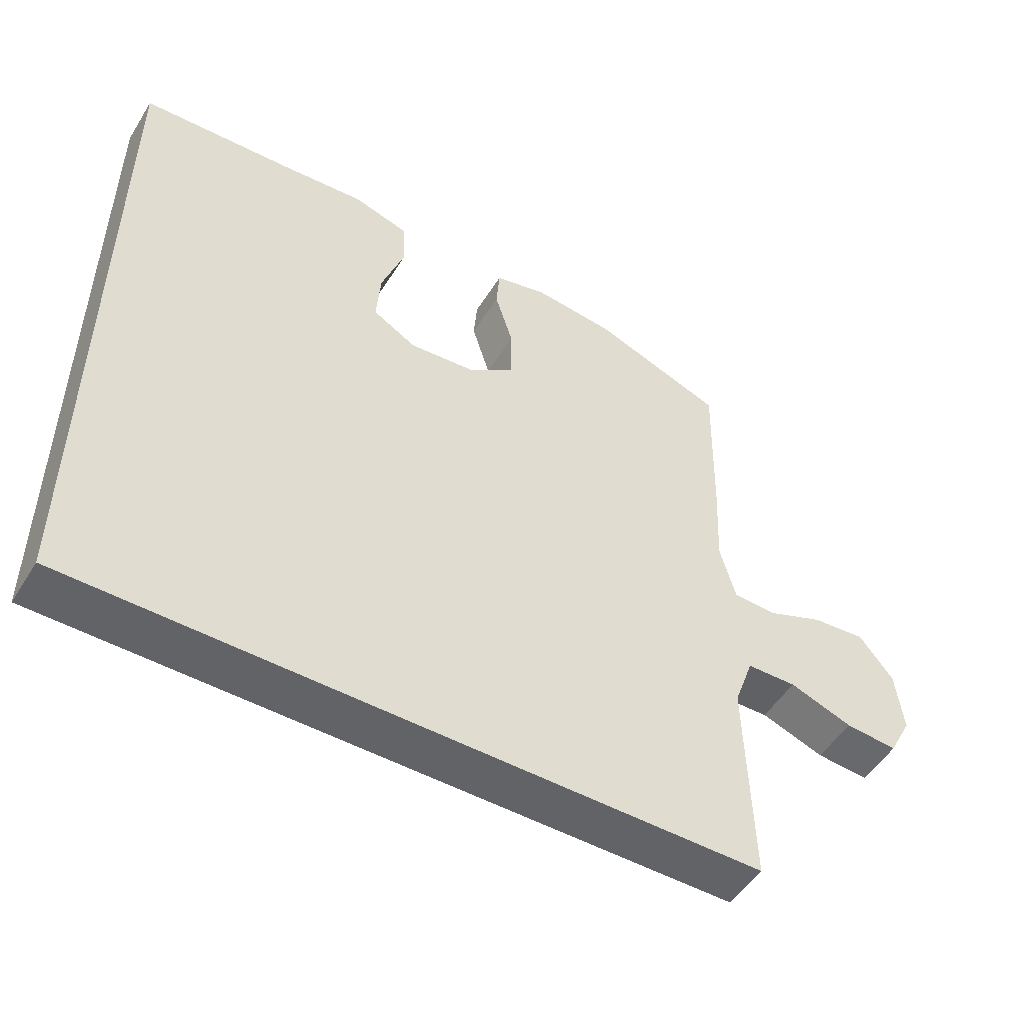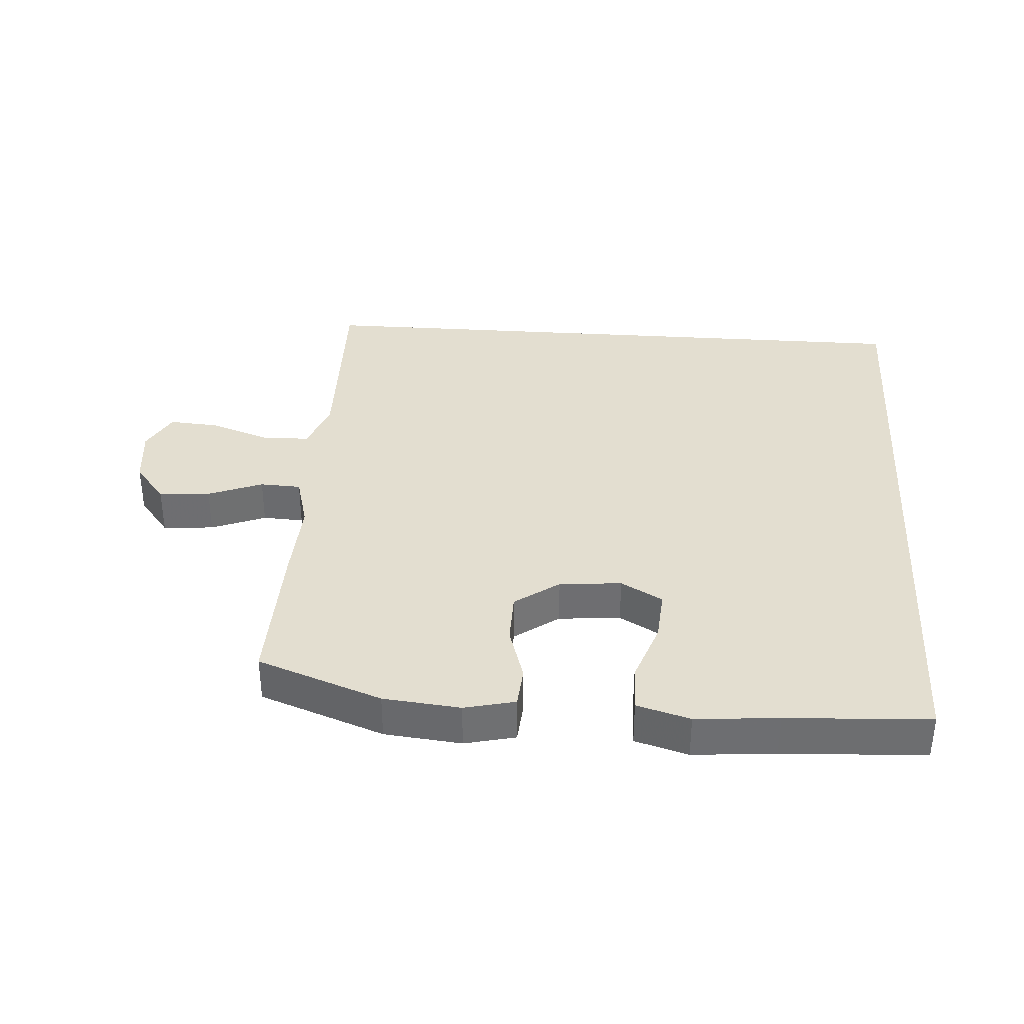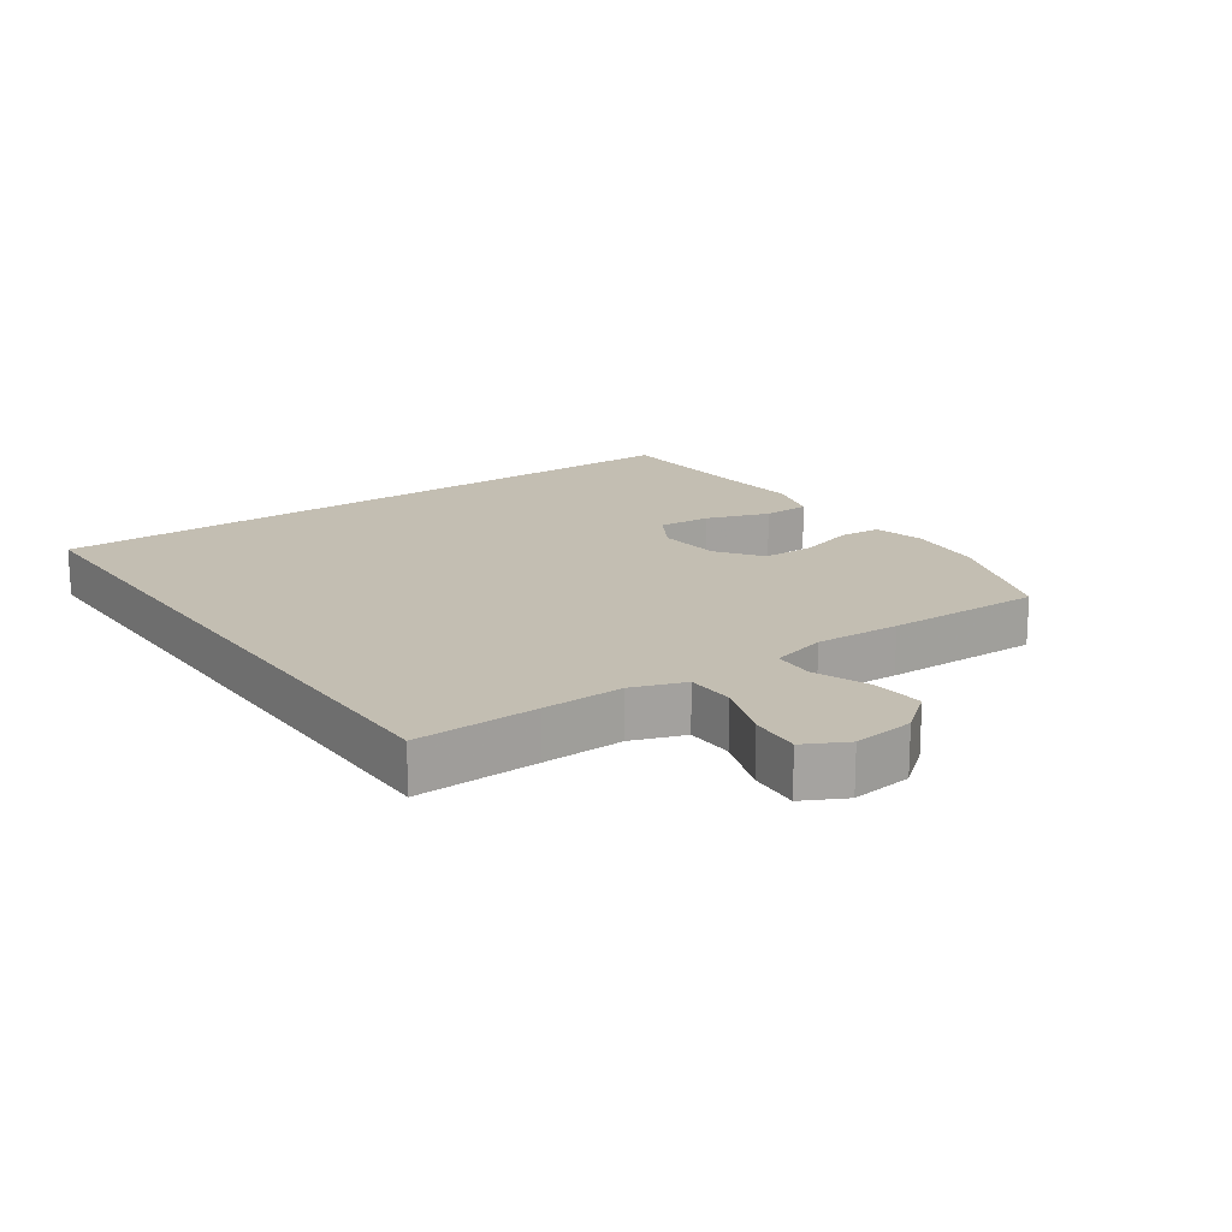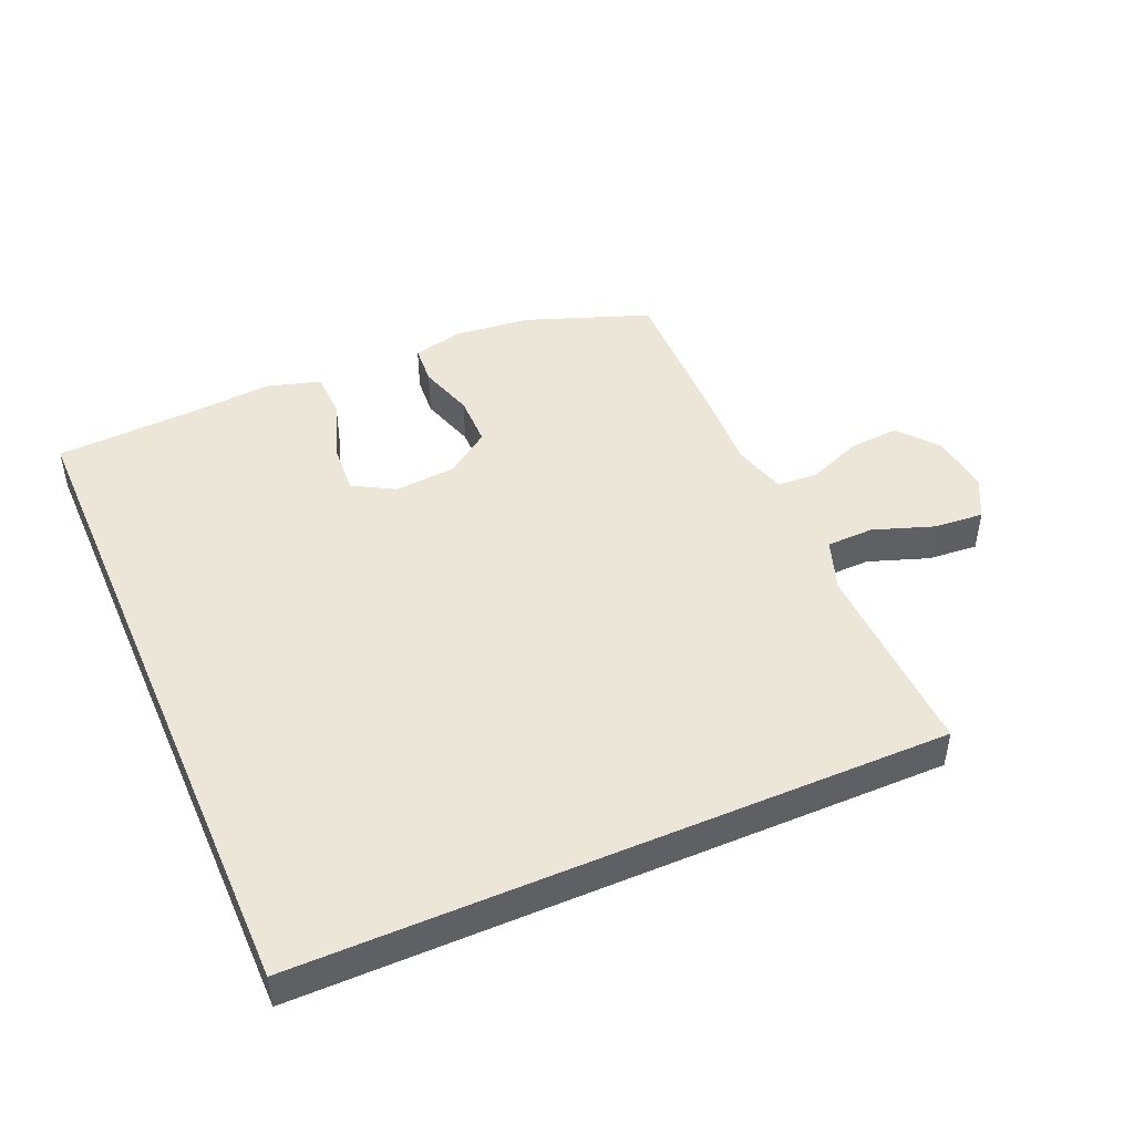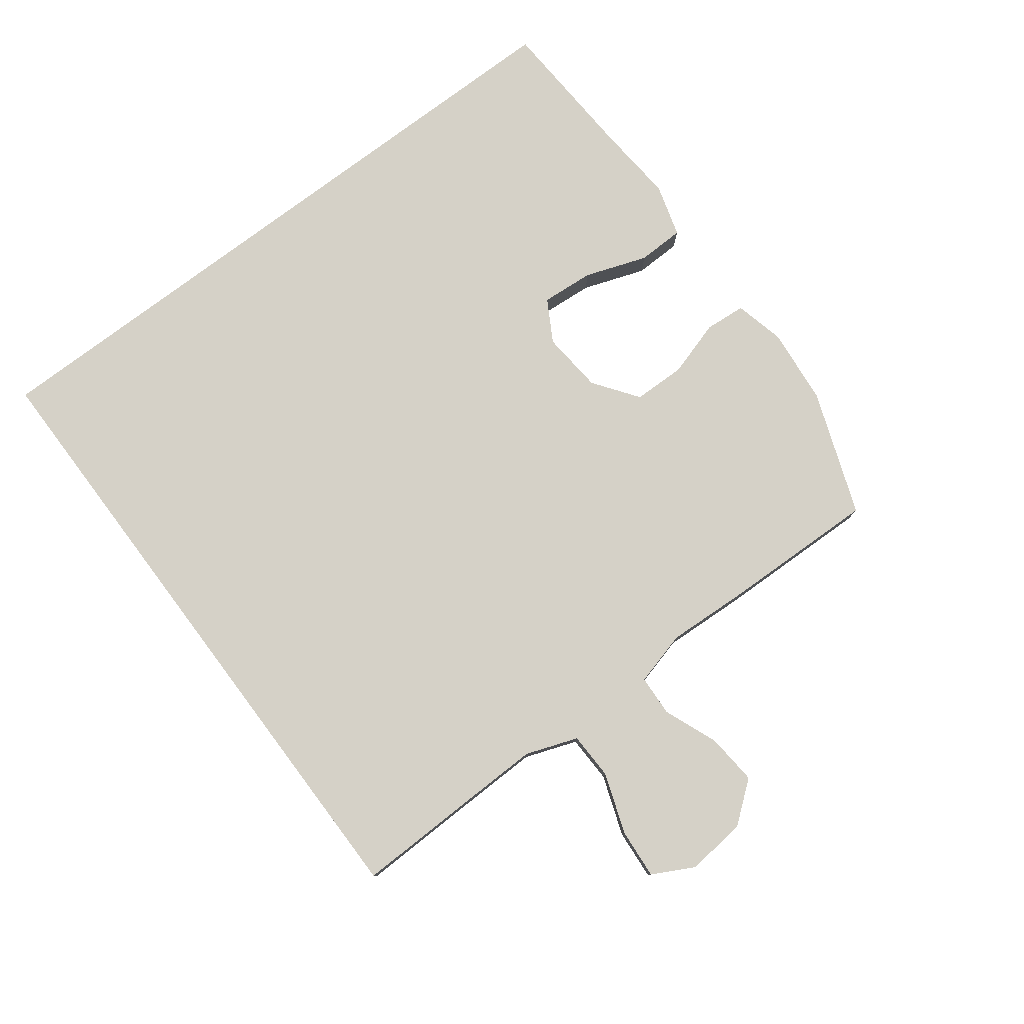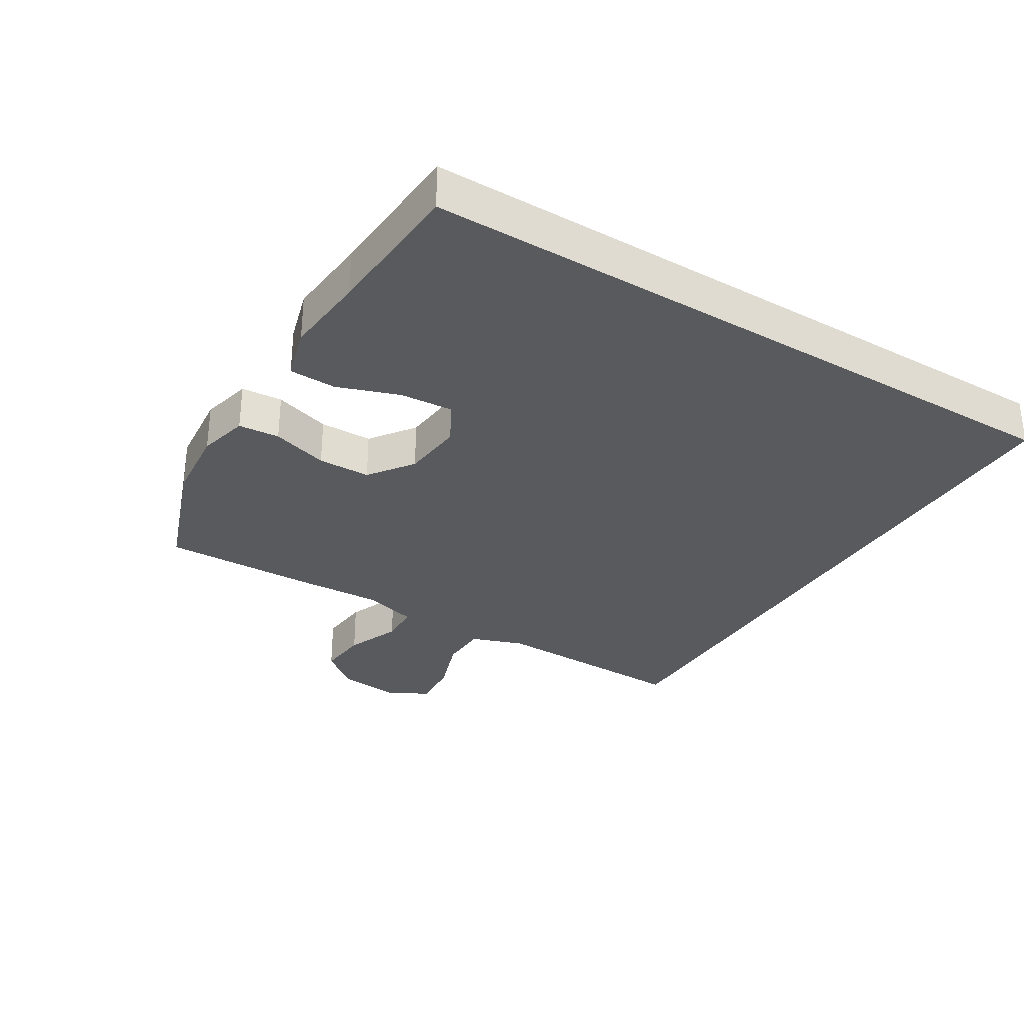
<metadata>
{"format":"obj","ext":"obj","renderer":"f3d","projection":"perspective","resolution":1024,"background":"white","views":[{"elev":-51.0,"azim":149.0,"up":"+Z"},{"elev":35.7,"azim":4.0,"up":"+Y"},{"elev":17.3,"azim":-125.1,"up":"+Y"},{"elev":46.1,"azim":156.5,"up":"+Y"},{"elev":78.7,"azim":-126.9,"up":"+Y"},{"elev":-31.6,"azim":58.4,"up":"+Y"}]}
</metadata>
<code>
v -0.5 0.07 0.5
v -0.306 0.07 0.571
v -0.186 0.07 0.583
v -0.107 0.07 0.564
v -0.102 0.07 0.5
v -0.129 0.07 0.412
v -0.128 0.07 0.33
v -0.059 0.07 0.28
v 0.038 0.07 0.271
v 0.103 0.07 0.308
v 0.097 0.07 0.39
v 0.063 0.07 0.487
v 0.065 0.07 0.56
v 0.148 0.07 0.584
v 0.277 0.07 0.573
v 0.5 0.07 0.56
v 0.5 0.07 -0.5
v -0.501 0.07 -0.5
v -0.496 0.07 -0.311
v -0.493 0.07 -0.185
v -0.522 0.07 -0.104
v -0.596 0.07 -0.102
v -0.69 0.07 -0.135
v -0.768 0.07 -0.141
v -0.802 0.07 -0.076
v -0.791 0.07 0.018
v -0.741 0.07 0.081
v -0.661 0.07 0.074
v -0.576 0.07 0.04
v -0.512 0.07 0.043
v -0.489 0.07 0.128
v -0.495 0.07 0.259
v -0.5 0 0.5
v -0.306 0 0.571
v -0.186 0 0.583
v -0.107 0 0.564
v -0.102 0 0.5
v -0.129 0 0.412
v -0.128 0 0.33
v -0.059 0 0.28
v 0.038 0 0.271
v 0.103 0 0.308
v 0.097 0 0.39
v 0.063 0 0.487
v 0.065 0 0.56
v 0.148 0 0.584
v 0.277 0 0.573
v 0.5 0 0.56
v 0.5 0 -0.5
v -0.501 0 -0.5
v -0.496 0 -0.311
v -0.493 0 -0.185
v -0.522 0 -0.104
v -0.596 0 -0.102
v -0.69 0 -0.135
v -0.768 0 -0.141
v -0.802 0 -0.076
v -0.791 0 0.018
v -0.741 0 0.081
v -0.661 0 0.074
v -0.576 0 0.04
v -0.512 0 0.043
v -0.489 0 0.128
v -0.495 0 0.259
f 4 5 6
f 3 4 6
f 2 3 6
f 1 2 6
f 32 1 6
f 31 32 6
f 30 31 6 7
f 27 28 29
f 26 27 29
f 25 26 29
f 24 25 29
f 23 24 29
f 22 23 29
f 21 22 29 30
f 30 7 8
f 21 30 8
f 20 21 8
f 16 17 18 19
f 13 14 15
f 12 13 15
f 11 12 15
f 10 11 15 16
f 19 20 8 9
f 10 16 19
f 9 10 19
f 38 37 36
f 38 36 35
f 38 35 34
f 38 34 33
f 38 33 64
f 38 64 63
f 39 38 63 62
f 61 60 59
f 61 59 58
f 61 58 57
f 61 57 56
f 61 56 55
f 61 55 54
f 62 61 54 53
f 40 39 62
f 40 62 53
f 40 53 52
f 51 50 49 48
f 47 46 45
f 47 45 44
f 47 44 43
f 48 47 43 42
f 41 40 52 51
f 51 48 42
f 51 42 41
f 1 33 34 2
f 2 34 35 3
f 3 35 36 4
f 4 36 37 5
f 5 37 38 6
f 6 38 39 7
f 7 39 40 8
f 8 40 41 9
f 9 41 42 10
f 10 42 43 11
f 11 43 44 12
f 12 44 45 13
f 13 45 46 14
f 14 46 47 15
f 15 47 48 16
f 16 48 49 17
f 17 49 50 18
f 18 50 51 19
f 19 51 52 20
f 20 52 53 21
f 21 53 54 22
f 22 54 55 23
f 23 55 56 24
f 24 56 57 25
f 25 57 58 26
f 26 58 59 27
f 27 59 60 28
f 28 60 61 29
f 29 61 62 30
f 30 62 63 31
f 31 63 64 32
f 32 64 33 1

</code>
